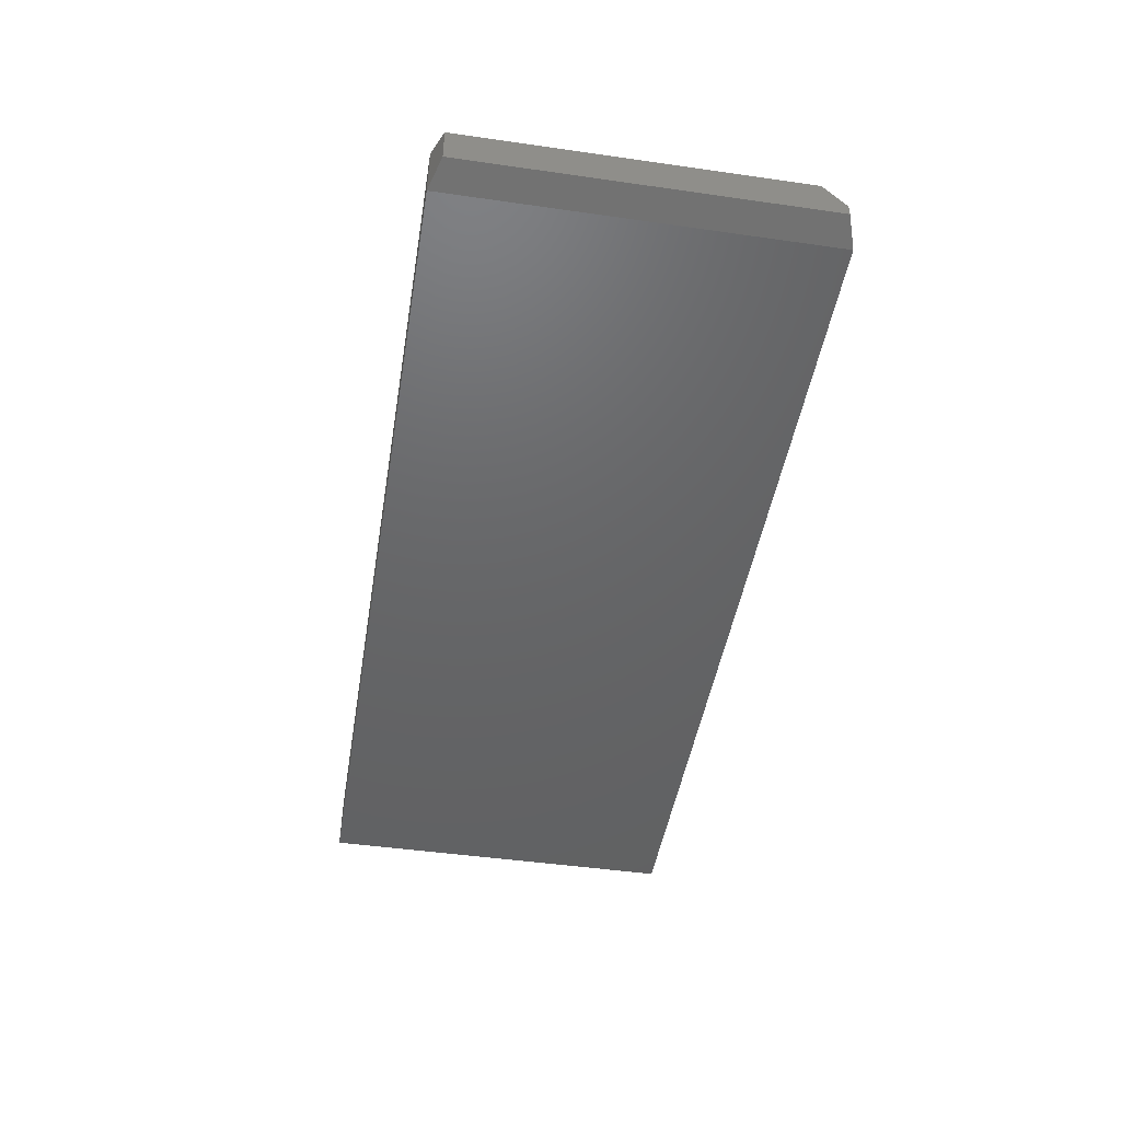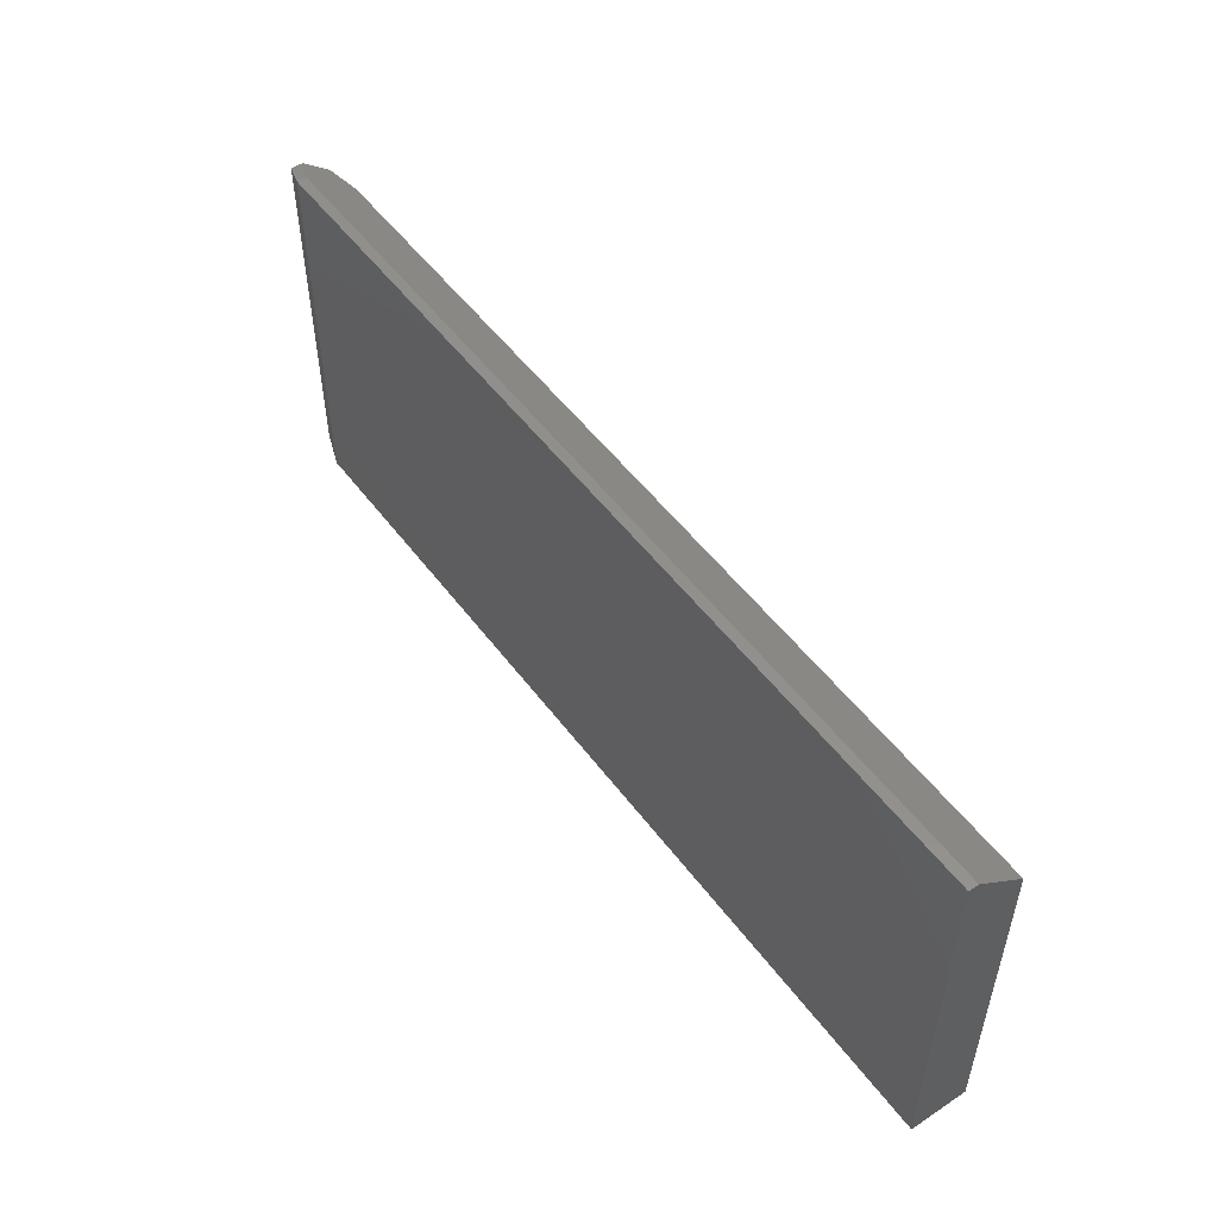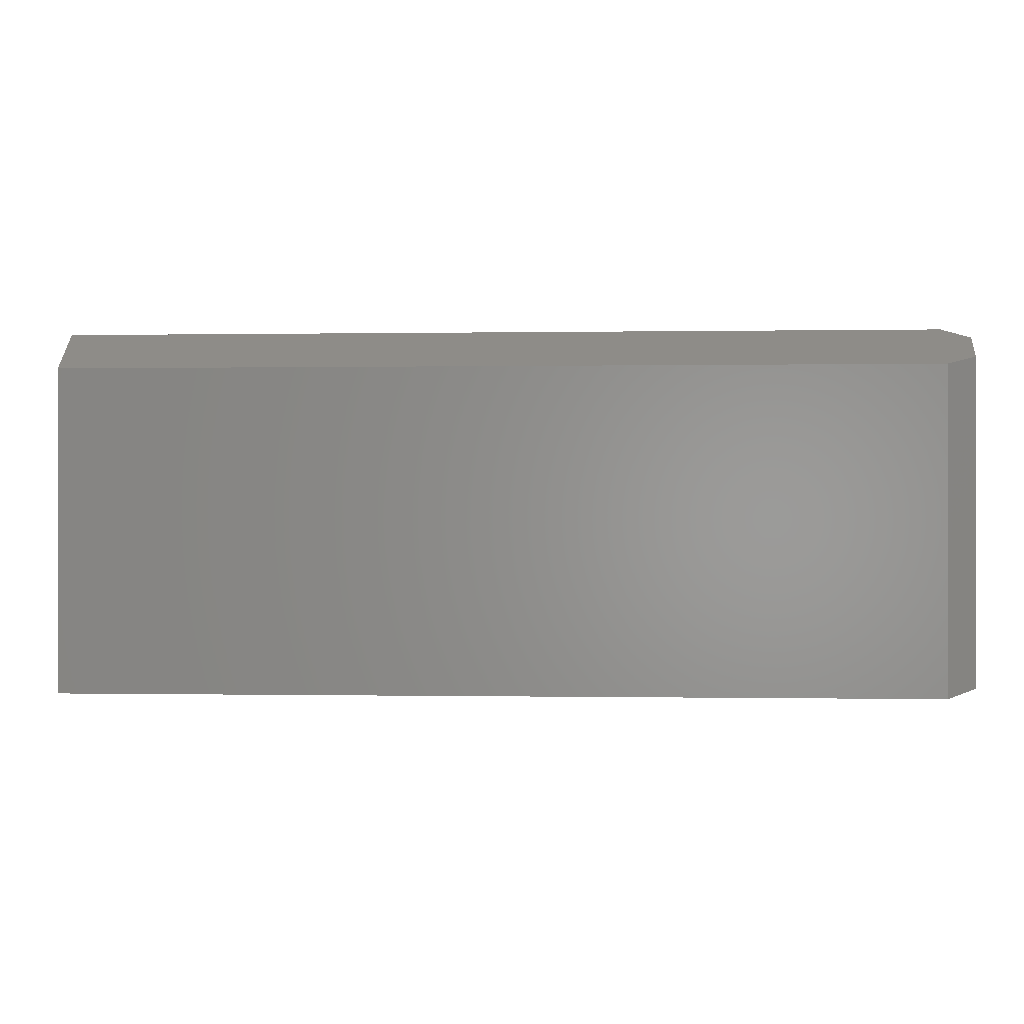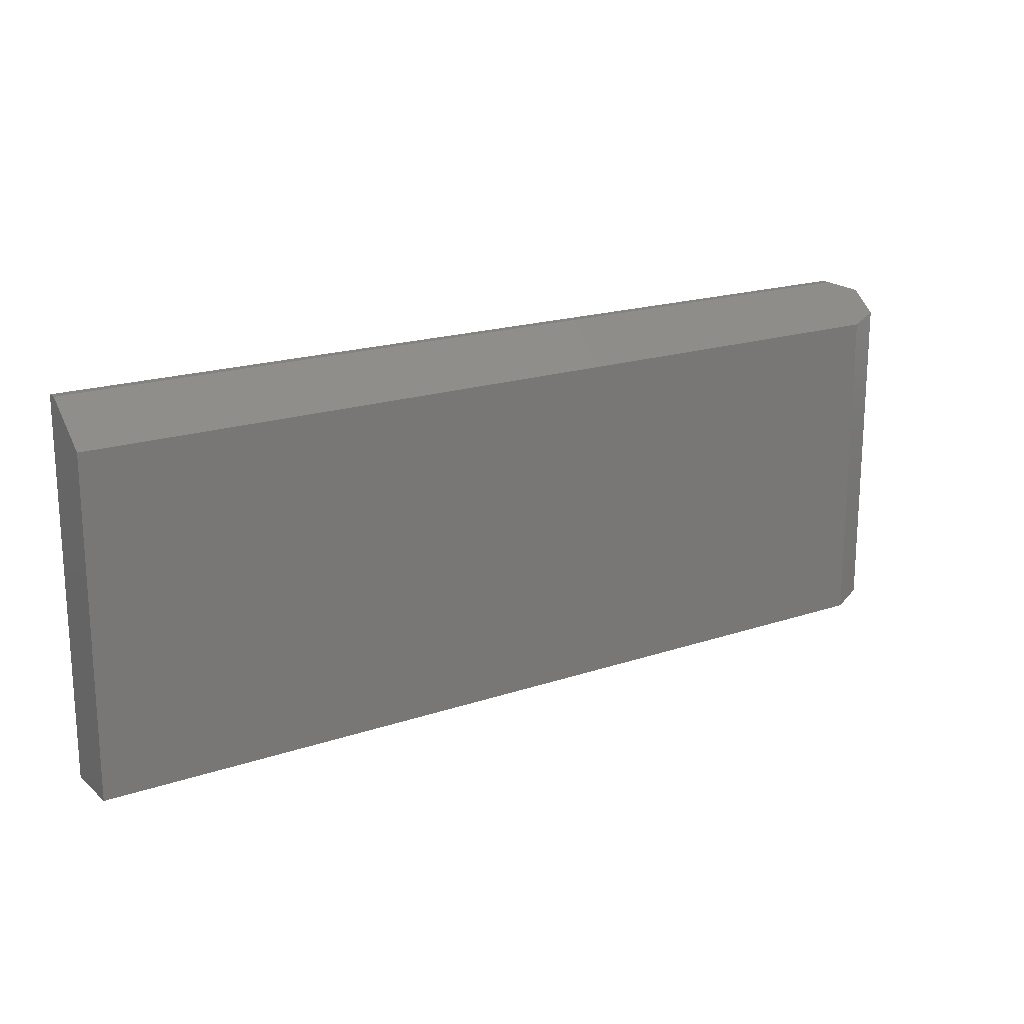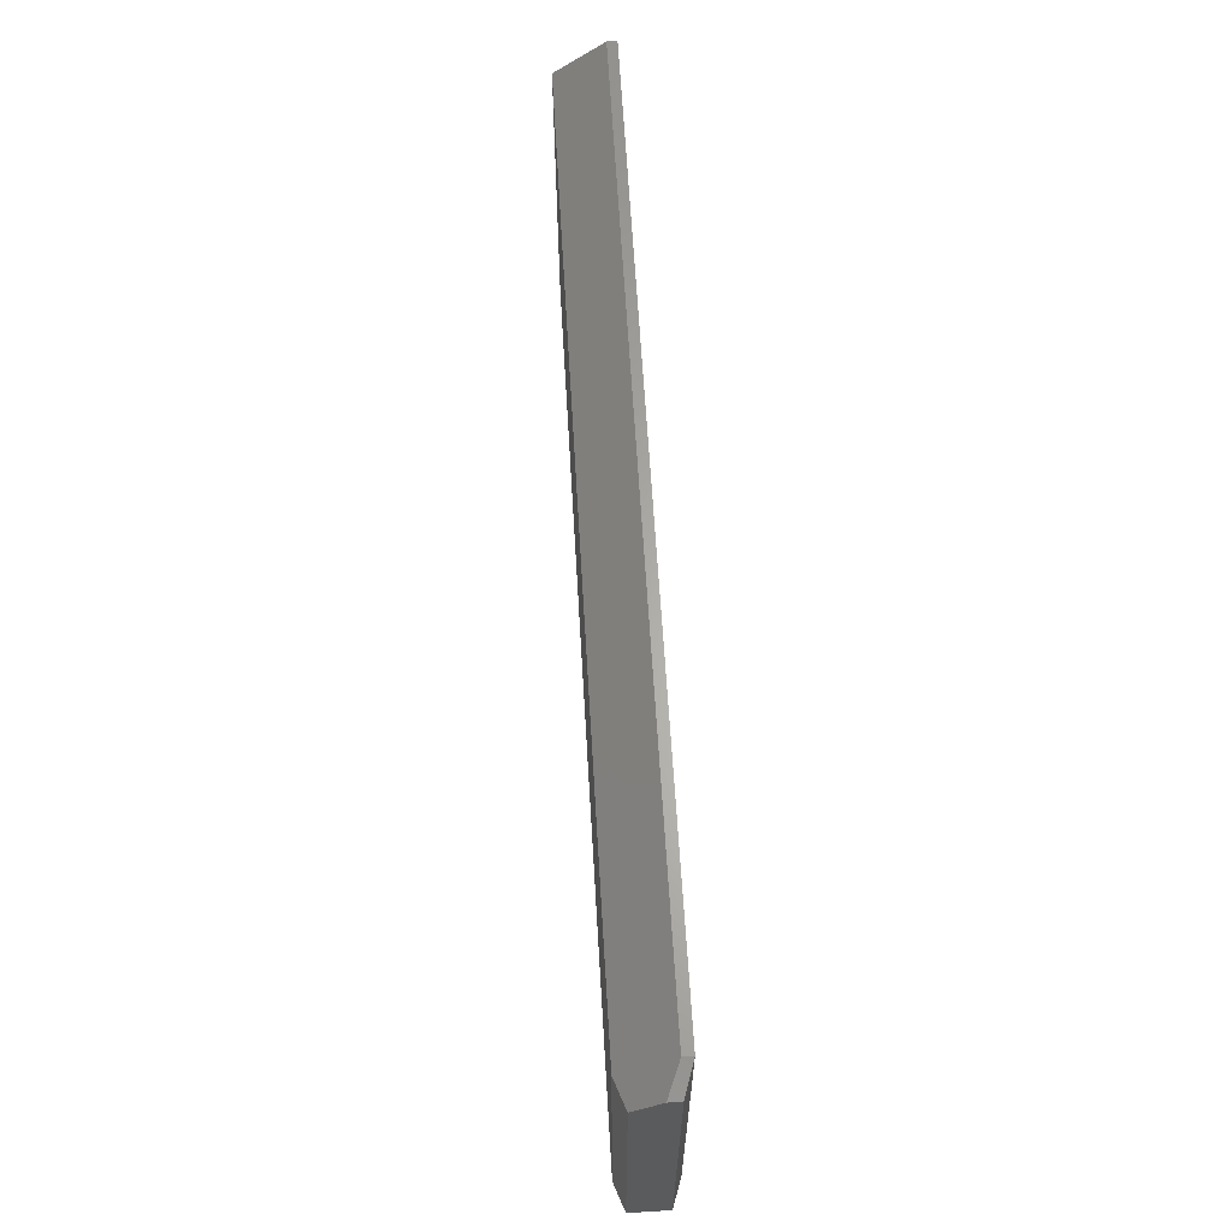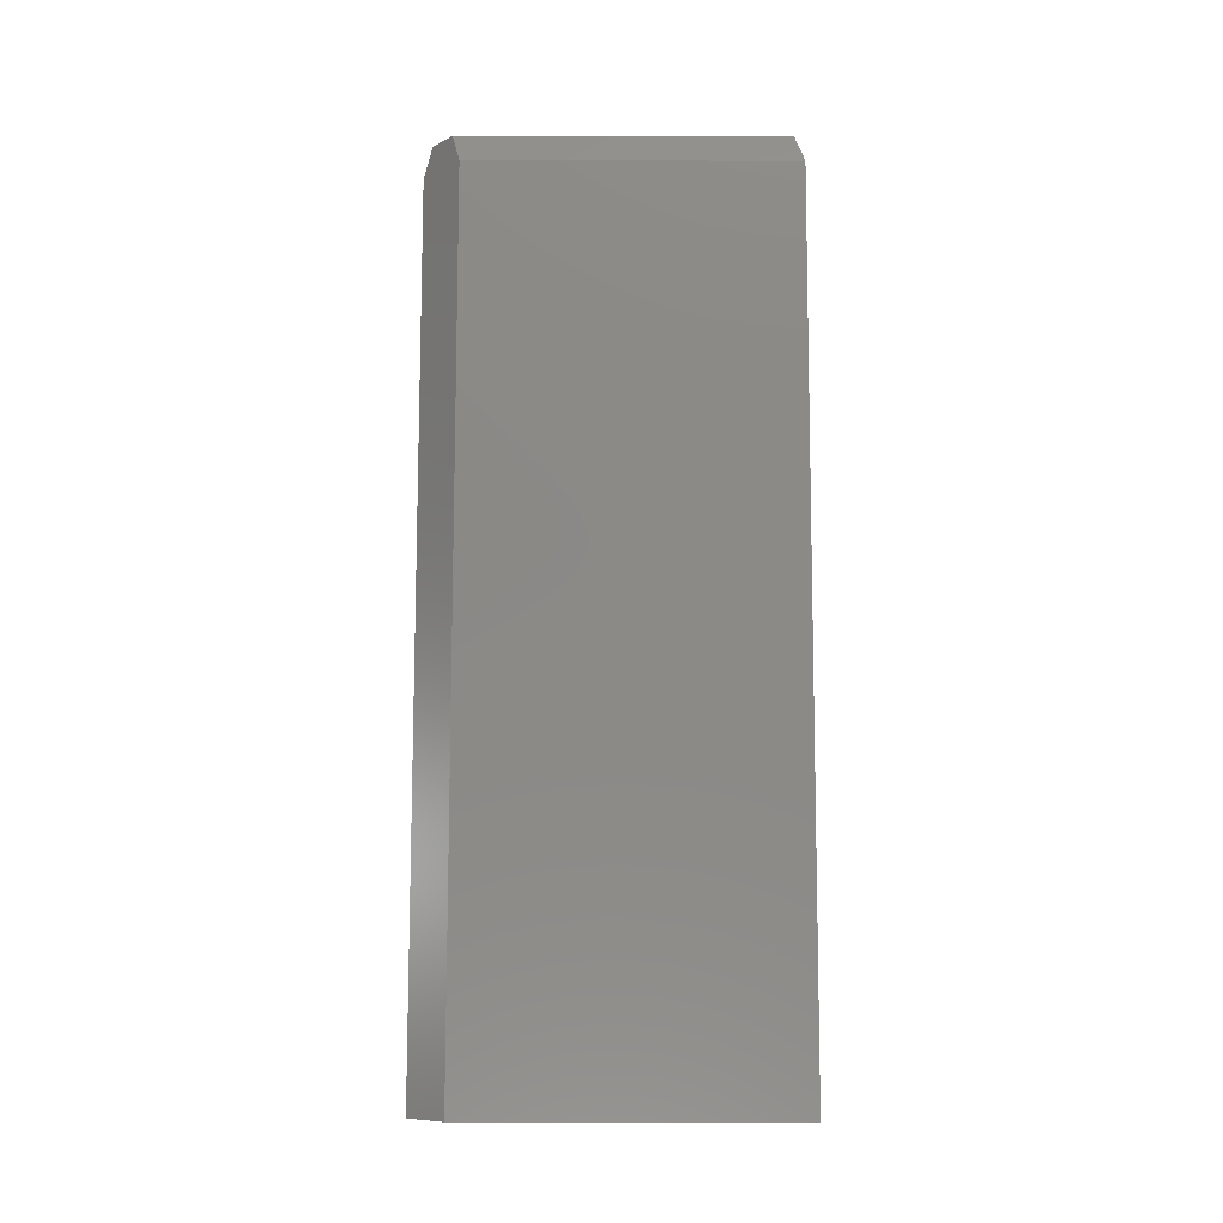
<metadata>
{"format":"stl","ext":"stl","renderer":"f3d","projection":"perspective","resolution":1024,"background":"white","views":[{"elev":-46.3,"azim":80.7,"up":"+Z"},{"elev":51.6,"azim":-125.6,"up":"+Y"},{"elev":-0.1,"azim":3.9,"up":"+Y"},{"elev":18.6,"azim":-33.0,"up":"+Y"},{"elev":63.5,"azim":86.6,"up":"+Y"},{"elev":79.8,"azim":-89.9,"up":"+Z"}]}
</metadata>
<code>
# stl→obj: 15 verts, 26 faces
v 0.7031 0.2953 0
v 0.7031 0.2953 0.01562
v 0.75 0.2797 0.01562
v 0.75 0.2797 0.03516
v 0.7031 0.2328 0.09375
v 0.7031 -0.3047 0.09375
v 0.75 0.2453 0.07812
v 0.75 -0.2891 0.07812
v -0.75 -0.3047 0.09375
v -0.75 0.2328 0.09375
v -0.75 0.2953 0.01562
v -0.75 0.2953 0
v 0.75 -0.2891 0.01562
v -0.75 -0.3047 0
v 0.7031 -0.3047 -6.939e-18
f 1 2 3
f 3 2 4
f 5 6 7
f 7 6 8
f 9 6 10
f 10 6 5
f 2 1 11
f 11 1 12
f 8 13 7
f 7 13 3
f 7 3 4
f 14 9 12
f 12 9 10
f 12 10 11
f 4 2 7
f 7 2 5
f 2 11 5
f 5 11 10
f 14 12 15
f 15 12 1
f 9 14 6
f 6 14 15
f 6 15 8
f 8 15 13
f 1 3 15
f 15 3 13

</code>
